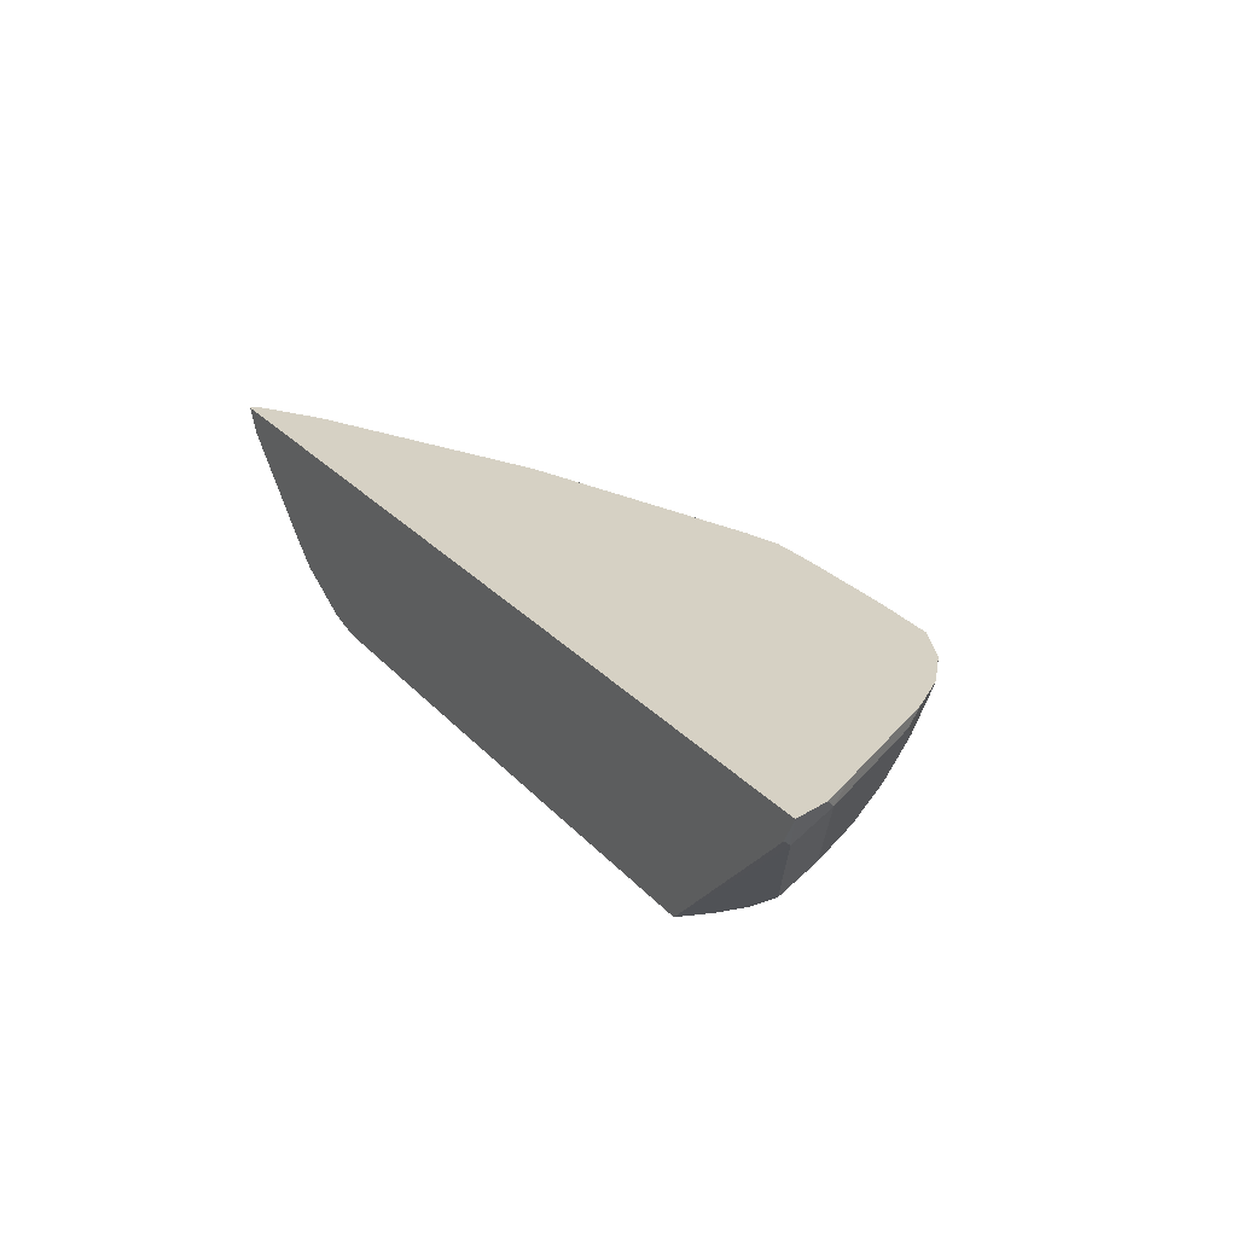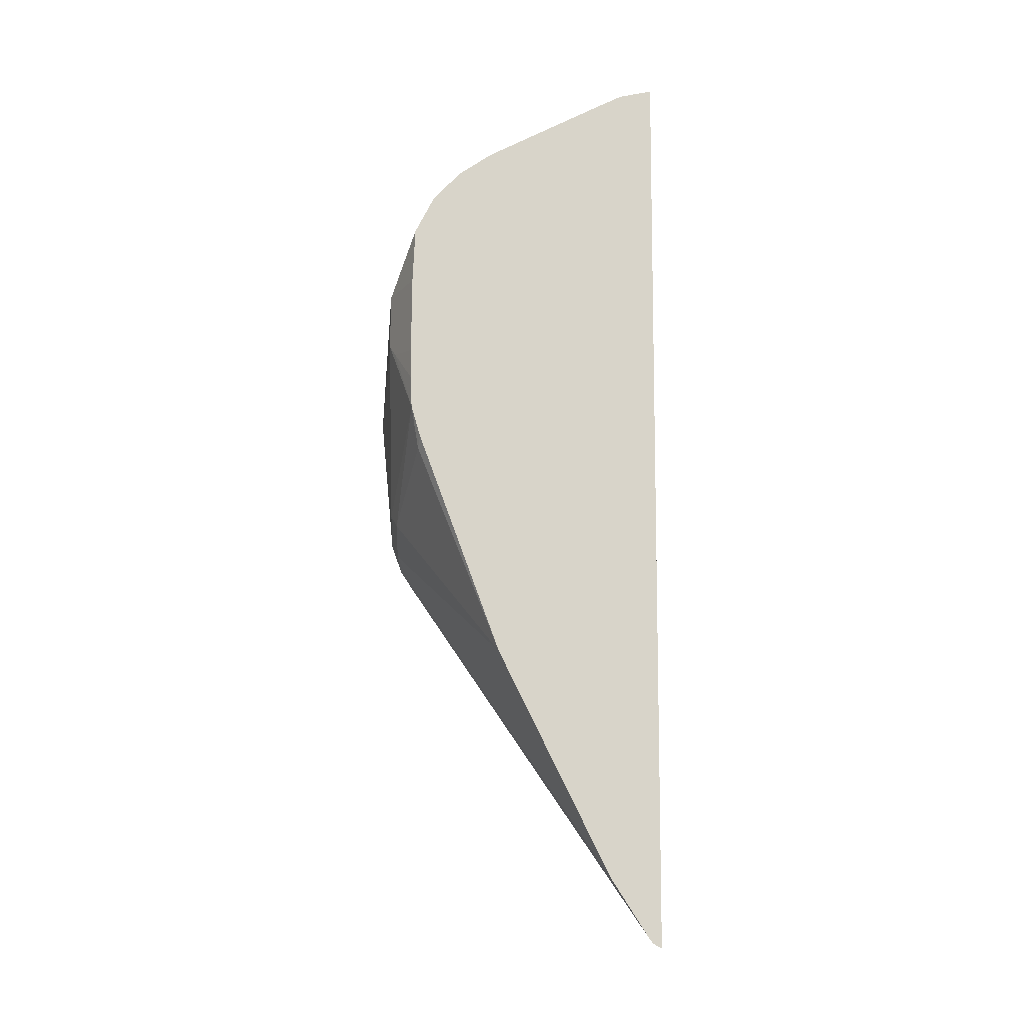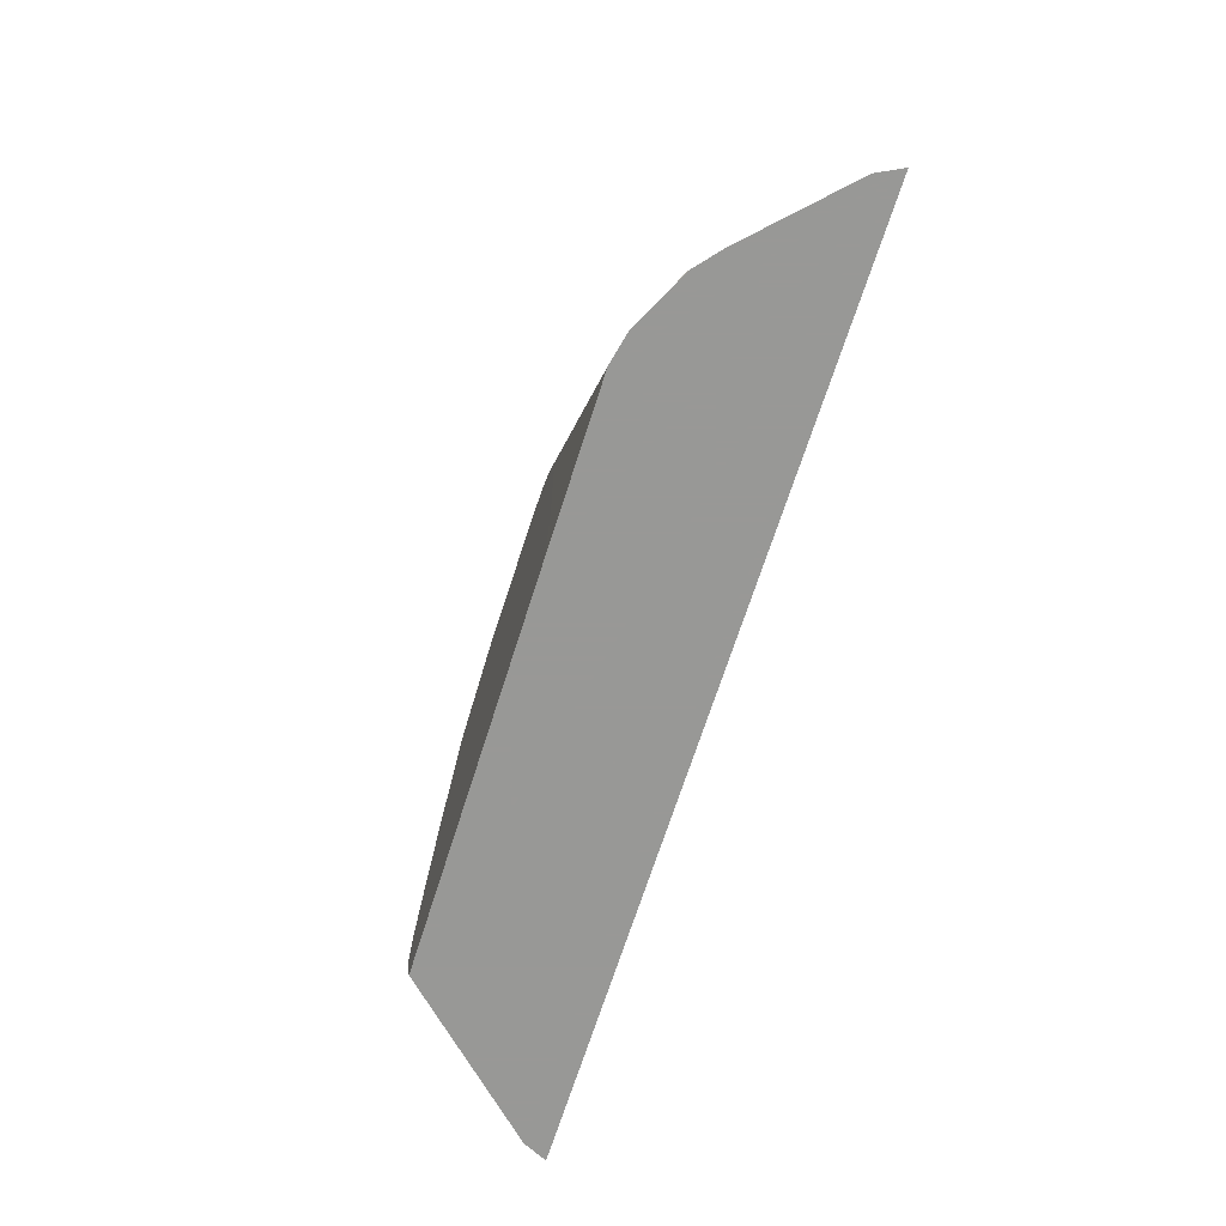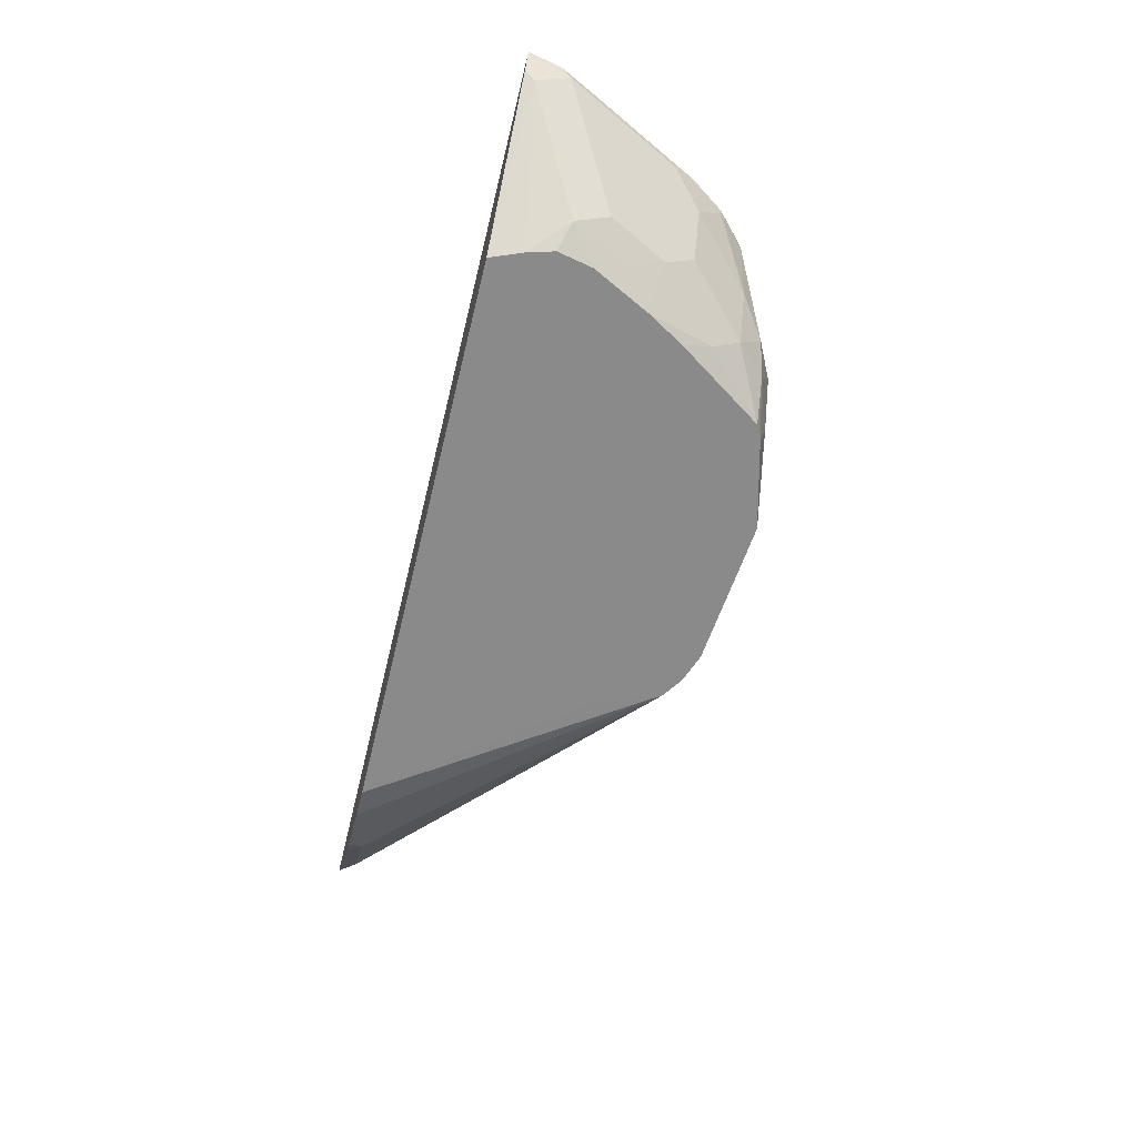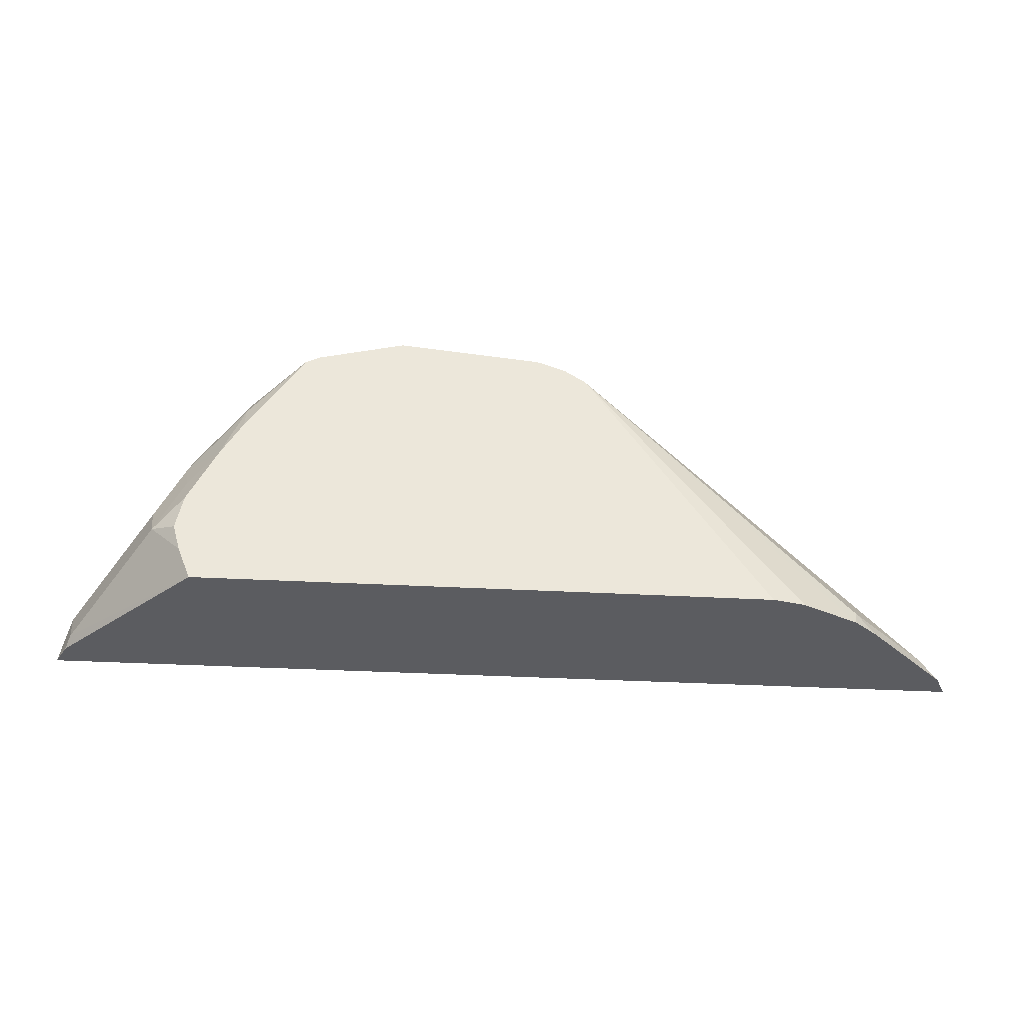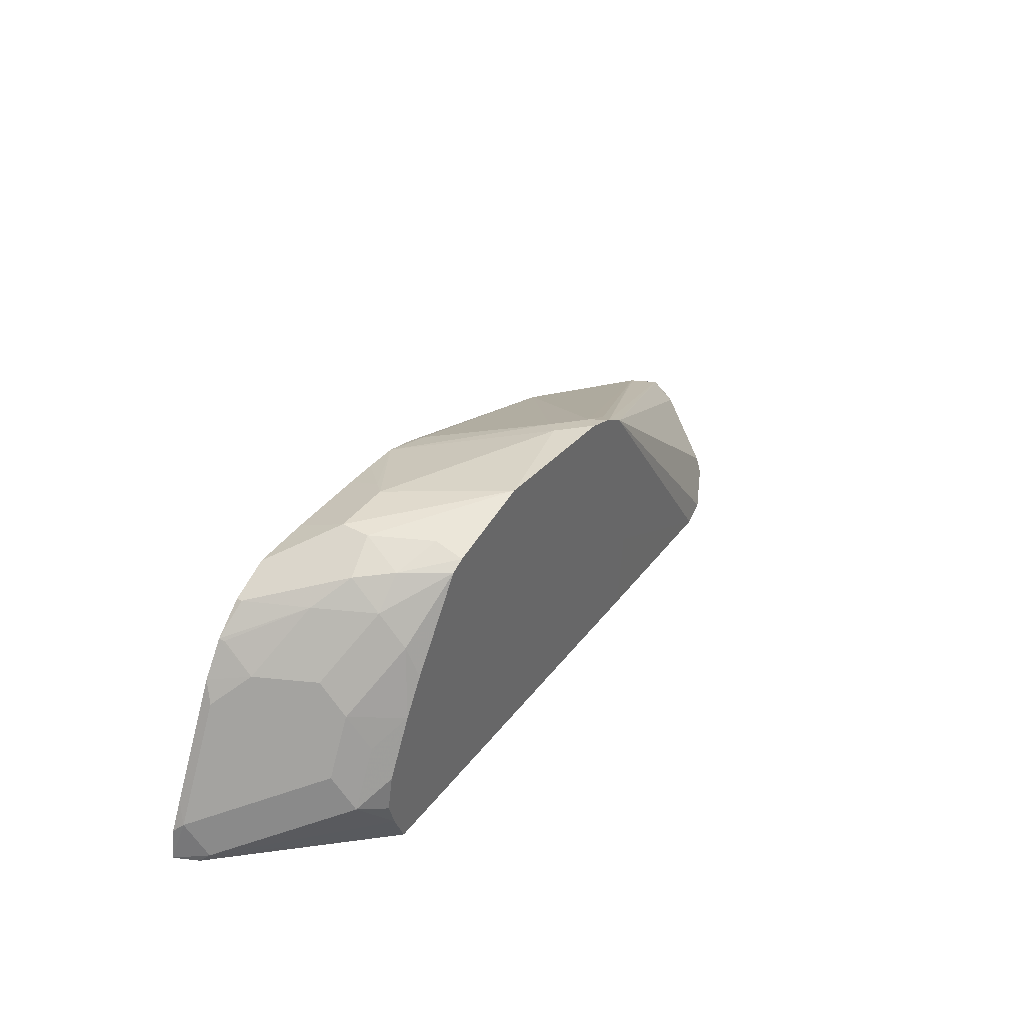
<metadata>
{"format":"obj","ext":"obj","renderer":"f3d","projection":"perspective","resolution":1024,"background":"white","views":[{"elev":26.9,"azim":57.5,"up":"+Z"},{"elev":75.7,"azim":-89.6,"up":"+Z"},{"elev":-68.5,"azim":-107.6,"up":"+Y"},{"elev":-63.6,"azim":76.3,"up":"+Z"},{"elev":-35.0,"azim":175.9,"up":"+Y"},{"elev":40.0,"azim":123.7,"up":"+Y"}]}
</metadata>
<code>
v -0.3865 0.03777 -0.3433
v -0.3838 0.04321 -0.3433
v -0.3784 0.03777 -0.3595
v 0.2252 0.03777 -0.3433
v -0.3815 0.04508 -0.3433
v -0.1275 0.2109 -0.4544
v -0.3642 0.04731 -0.3689
v -0.3784 0.03785 -0.3595
v -0.3784 0.03777 -0.3596
v 0.2176 0.03777 -0.3594
v 0.2144 0.04416 -0.3658
v 0.2176 0.06624 -0.35
v 0.2209 0.05954 -0.3433
v -0.3436 0.06957 -0.3433
v -0.1138 0.22 -0.4544
v -0.1278 0.2104 -0.4544
v -0.246 0.03777 -0.4541
v -0.2672 0.03785 -0.4493
v -0.3051 0.03785 -0.4304
v -0.3074 0.04731 -0.4257
v -0.3405 0.03777 -0.3974
v -0.3595 0.03777 -0.3784
v 0.1284 0.03777 -0.4544
v 0.1576 0.08199 -0.4415
v 0.1608 0.1041 -0.4257
v 0.1368 0.0589 -0.4544
v 0.1797 0.123 -0.3689
v 0.1797 0.1419 -0.35
v 0.1925 0.1169 -0.3433
v 0.2114 0.07903 -0.3433
v -0.3416 0.07074 -0.3433
v -0.1229 0.2128 -0.4446
v -0.1041 0.2223 -0.4446
v -0.0946 0.227 -0.4541
v -0.0946 0.227 -0.4544
v -0.1373 0.1871 -0.4544
v -0.2672 0.03777 -0.4493
v -0.1376 0.1862 -0.4544
v -0.142 0.1706 -0.4544
v -0.142 0.09496 -0.4544
v -0.137 0.03777 -0.4544
v -0.3051 0.03777 -0.4304
v -0.3216 0.03777 -0.4163
v 0.1417 0.07603 -0.4544
v 0.137 0.09916 -0.4544
v 0.1387 0.1198 -0.4415
v 0.1419 0.1419 -0.4257
v 0.1608 0.1608 -0.3689
v 0.1736 0.1547 -0.3433
v -0.3398 0.07165 -0.3433
v -0.08514 0.2223 -0.4257
v -0.07574 0.227 -0.4352
v -0.1922 0.1452 -0.3433
v -4.814e-05 0.2367 -0.4544
v 0.118 0.137 -0.4544
v 0.104 0.1797 -0.4446
v 0.104 0.1987 -0.4257
v 0.1419 0.1608 -0.4068
v 0.1576 0.1766 -0.3469
v 0.1583 0.1773 -0.3433
v 0.1229 0.1987 -0.3879
v -0.04735 0.2034 -0.35
v -0.01897 0.2081 -0.3433
v -0.03789 0.227 -0.4162
v -0.04065 0.2017 -0.3433
v 0.05672 0.227 -0.4352
v 0.0057 0.2352 -0.4544
v 0.0378 0.227 -0.3784
v 0.07564 0.227 -0.3784
v 0.07564 0.227 -0.3973
v 0.104 0.1608 -0.4544
v 0.06618 0.2176 -0.4544
v 0.0851 0.2176 -0.4257
v 0.1008 0.2144 -0.4036
v 0.1387 0.1955 -0.3433
v 0.1387 0.1955 -0.3469
v 0.002706 0.2091 -0.3433
v 0.02833 0.2223 -0.3689
v 0.05708 0.2221 -0.4544
v 0.02307 0.2095 -0.3433
v 0.07564 0.2095 -0.3433
v 0.1135 0.2081 -0.3433
v 0.08827 0.2207 -0.3721
v 0.08827 0.2207 -0.391
v 0.1261 0.2018 -0.3532
v 0.1261 0.2018 -0.3433
f 33 51 52
f 33 52 34
f 33 50 53
f 33 53 51
f 34 52 54
f 34 54 35
f 46 55 47
f 47 55 56
f 47 56 57
f 47 57 58
f 47 58 48
f 48 59 60
f 48 58 57
f 48 57 61
f 48 61 59
f 51 53 62
f 51 63 52
f 51 62 63
f 48 60 49
f 24 55 46
f 31 50 32
f 17 39 40
f 52 63 64
f 17 40 41
f 18 37 19
f 19 42 43
f 19 43 20
f 19 37 42
f 20 43 21
f 32 50 33
f 24 26 44
f 24 45 55
f 24 46 25
f 25 46 47
f 25 47 27
f 27 48 28
f 27 47 48
f 28 48 49
f 28 49 29
f 24 44 45
f 52 64 54
f 66 73 79
f 54 66 67
f 68 81 69
f 69 81 82
f 69 82 83
f 69 83 84
f 69 84 70
f 70 84 74
f 70 74 73
f 72 79 73
f 74 84 85
f 74 85 76
f 75 76 85
f 75 85 86
f 77 80 78
f 82 86 83
f 83 86 85
f 83 85 84
f 17 38 39
f 68 80 81
f 68 78 80
f 66 70 73
f 66 79 67
f 54 64 68
f 54 68 69
f 54 69 70
f 54 70 66
f 55 71 56
f 56 71 72
f 56 72 57
f 57 73 74
f 53 65 62
f 57 74 61
f 59 61 60
f 60 61 76
f 60 76 75
f 61 74 76
f 62 65 63
f 63 77 78
f 63 78 68
f 63 68 64
f 57 72 73
f 17 36 38
f 1 86 82
f 16 36 17
f 1 80 77
f 1 77 63
f 1 63 65
f 1 65 53
f 1 53 50
f 1 50 31
f 1 31 14
f 1 14 5
f 1 5 2
f 2 5 6
f 2 6 7
f 2 7 8
f 2 8 3
f 3 8 9
f 4 10 11
f 4 11 12
f 4 12 13
f 1 81 80
f 5 14 15
f 1 82 81
f 1 60 75
f 1 2 3
f 1 3 9
f 1 9 22
f 17 37 18
f 1 21 43
f 1 43 42
f 1 42 37
f 1 37 17
f 1 17 41
f 1 41 23
f 1 23 10
f 1 10 4
f 1 4 13
f 1 13 30
f 1 30 29
f 1 29 49
f 1 49 60
f 1 75 86
f 5 15 6
f 1 22 21
f 6 35 54
f 7 22 9
f 7 9 8
f 10 23 11
f 11 24 25
f 11 25 12
f 11 23 26
f 11 26 24
f 12 27 28
f 12 28 29
f 12 29 30
f 12 30 13
f 12 25 27
f 14 31 15
f 15 31 32
f 15 32 33
f 15 34 35
f 6 15 35
f 7 21 22
f 7 20 21
f 15 33 34
f 6 19 20
f 6 20 7
f 6 79 72
f 6 72 71
f 6 71 55
f 6 55 45
f 6 45 44
f 6 44 26
f 6 26 23
f 6 67 79
f 6 41 40
f 6 18 19
f 6 23 41
f 6 17 18
f 6 16 17
f 6 54 67
f 6 38 36
f 6 39 38
f 6 40 39
f 6 36 16

</code>
